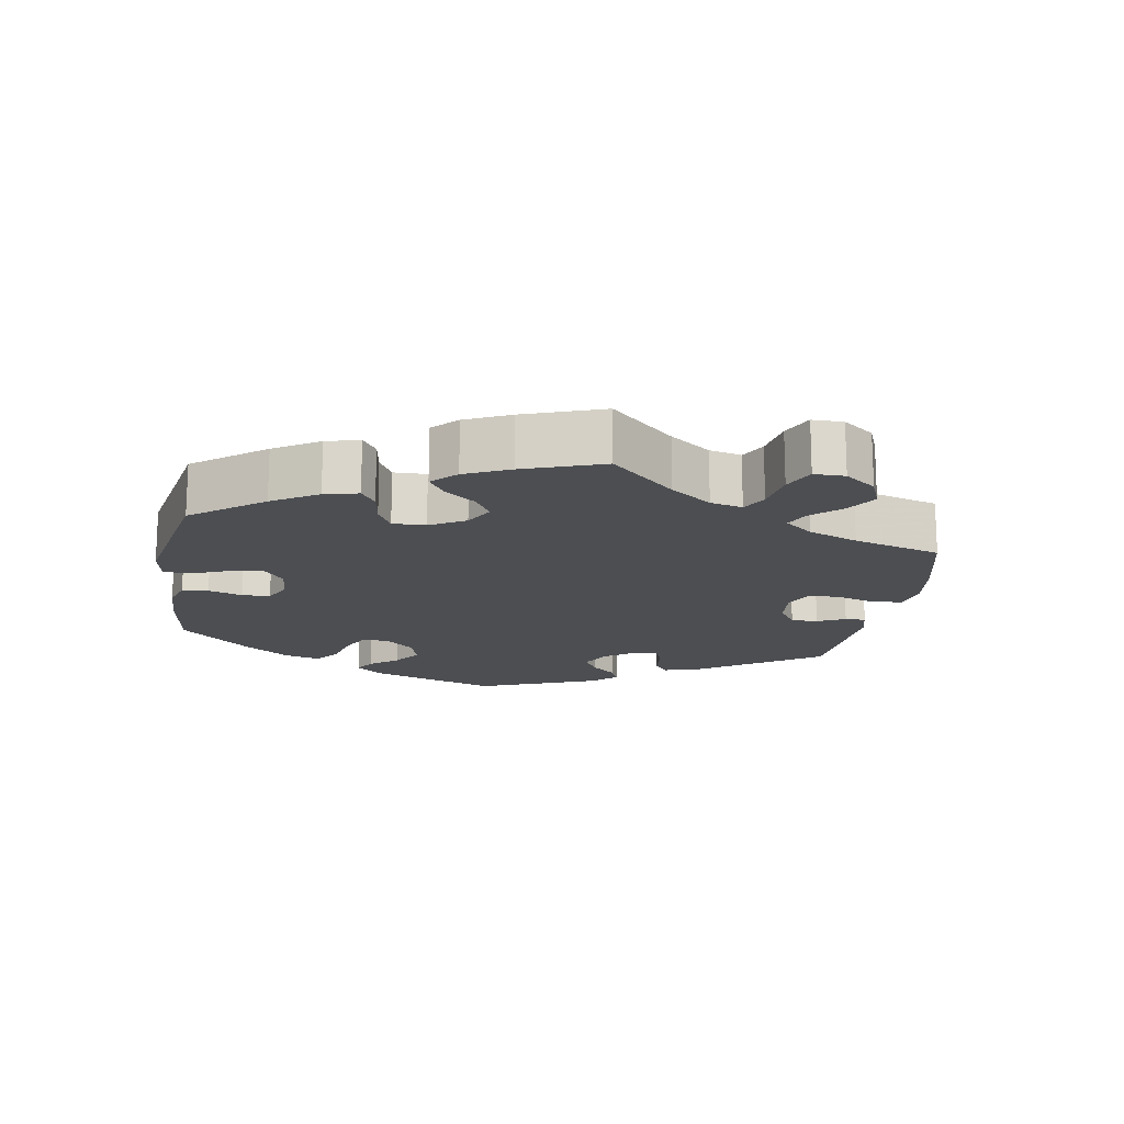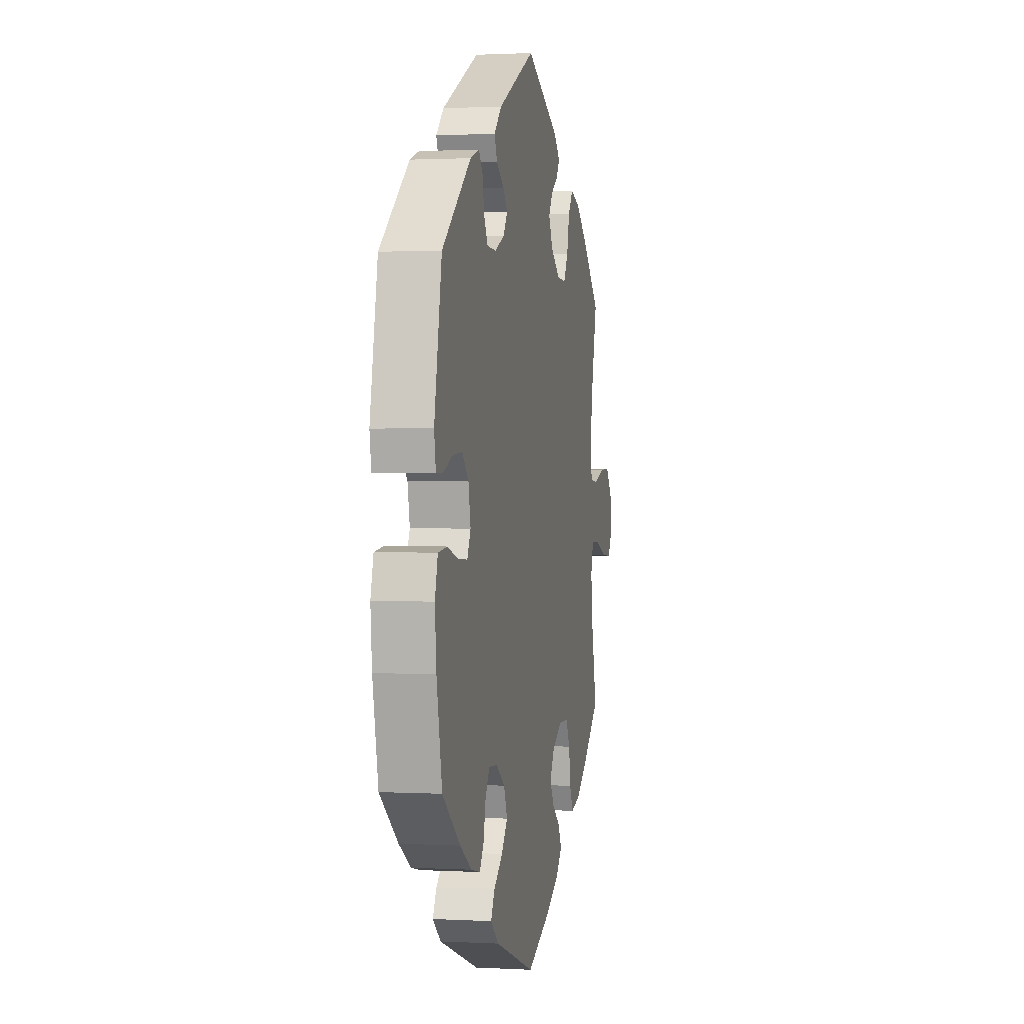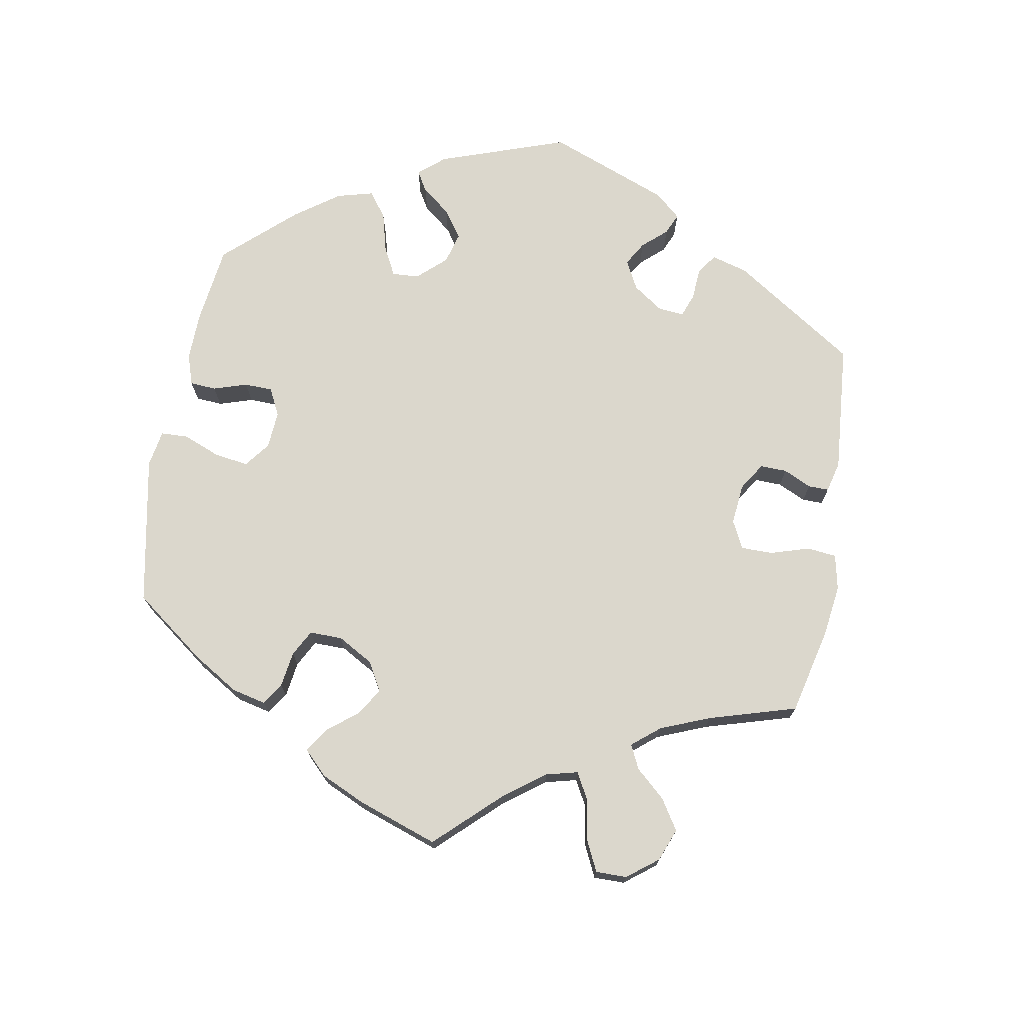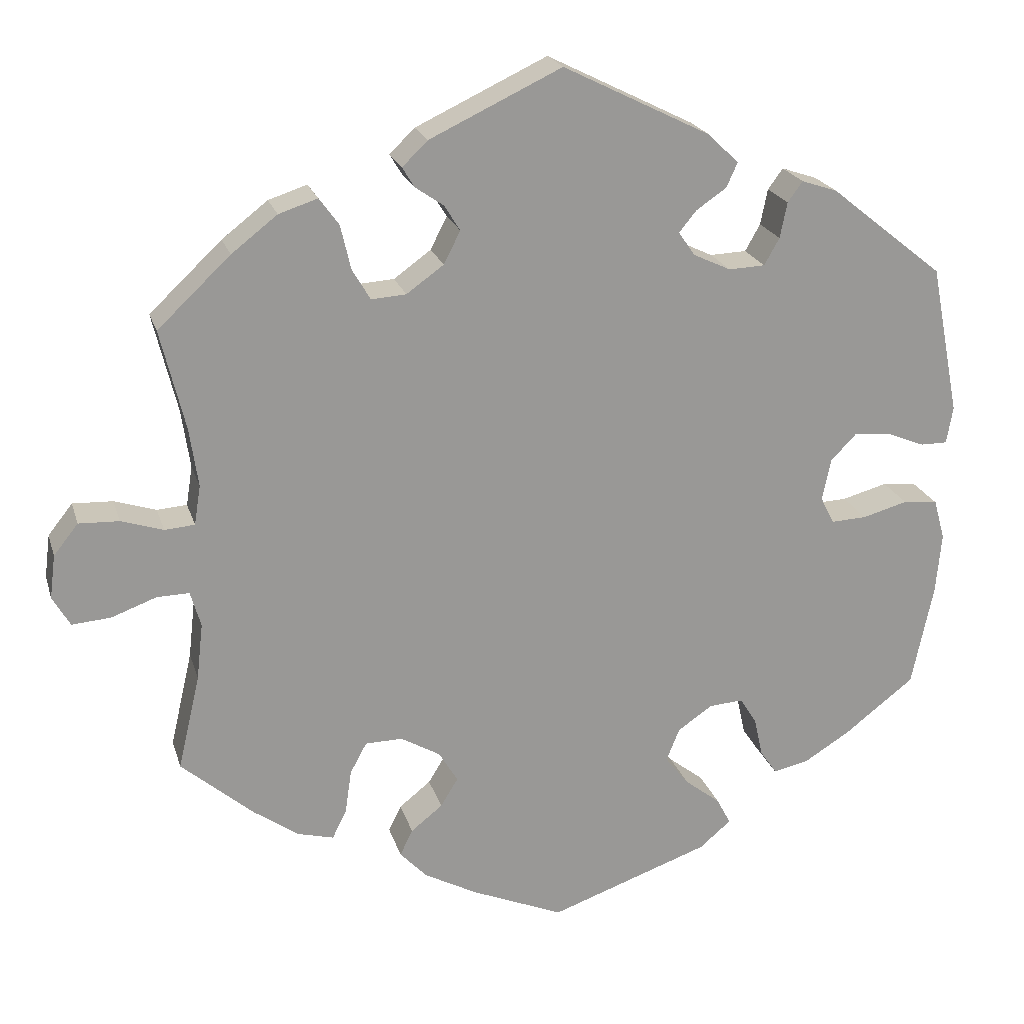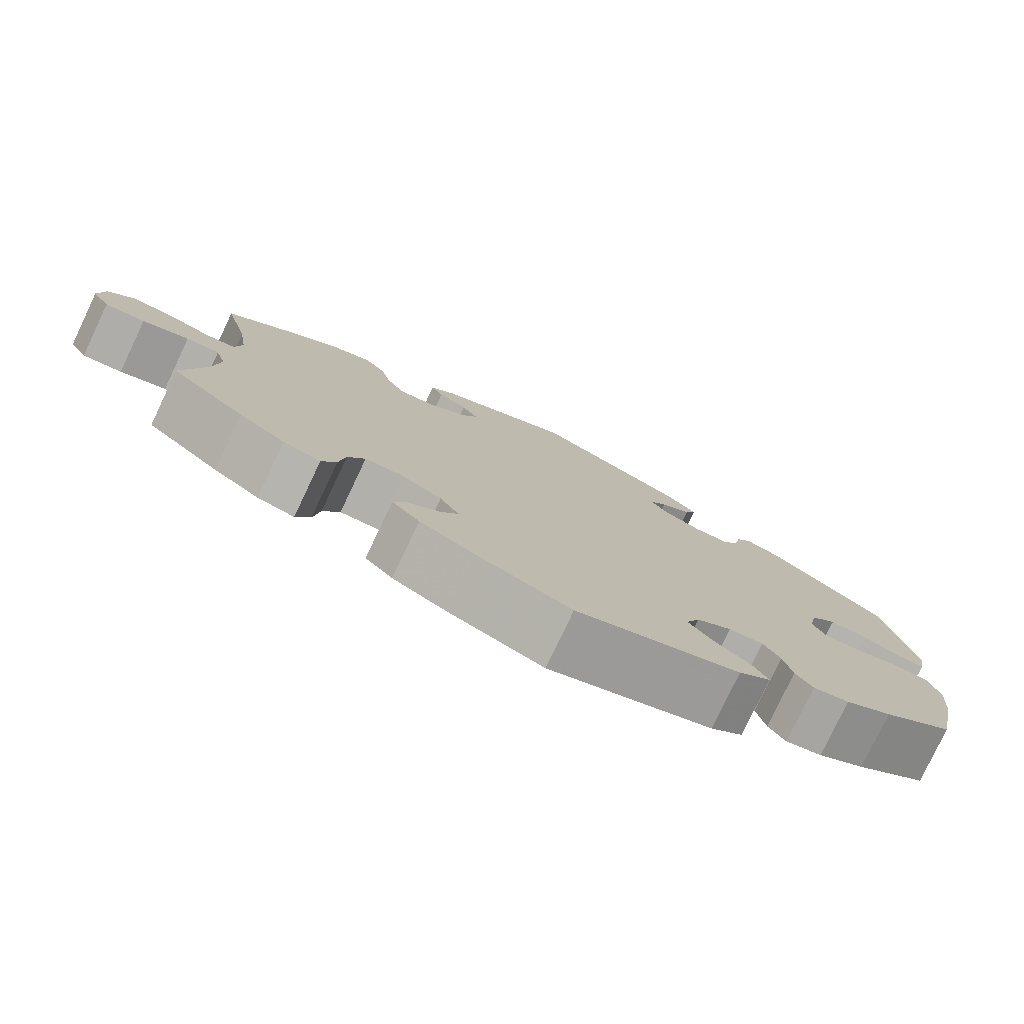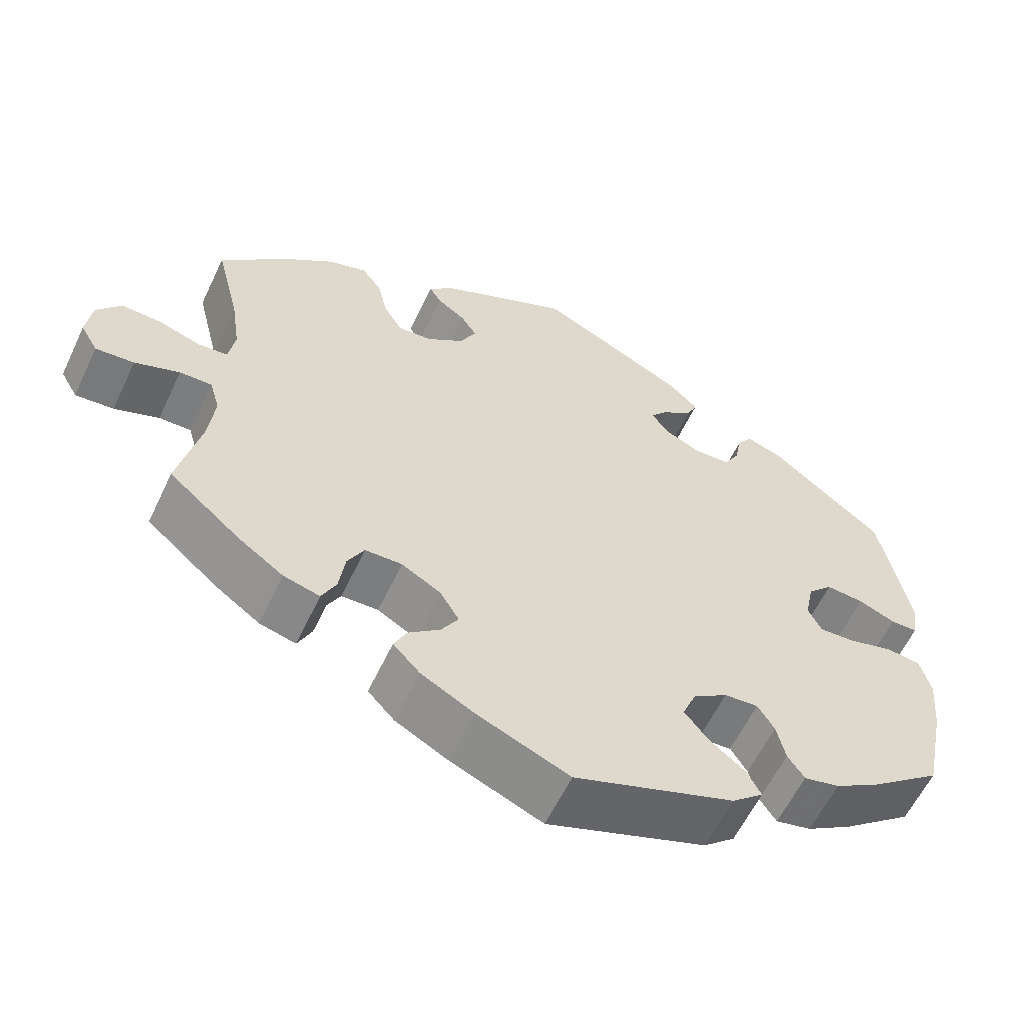
<metadata>
{"format":"obj","ext":"obj","renderer":"f3d","projection":"perspective","resolution":1024,"background":"white","views":[{"elev":-16.6,"azim":-129.5,"up":"+Y"},{"elev":1.2,"azim":101.3,"up":"+Z"},{"elev":73.1,"azim":-110.2,"up":"+Y"},{"elev":21.3,"azim":-15.0,"up":"+Z"},{"elev":-78.9,"azim":-25.4,"up":"+Z"},{"elev":-59.4,"azim":-25.2,"up":"+Z"}]}
</metadata>
<code>
v 0.186 0.07 0.485
v 0.224 0.07 0.448
v 0.21 0.07 0.417
v 0.172 0.07 0.391
v 0.15 0.07 0.364
v 0.171 0.07 0.334
v 0.218 0.07 0.312
v 0.264 0.07 0.314
v 0.283 0.07 0.348
v 0.292 0.07 0.393
v 0.311 0.07 0.419
v 0.356 0.07 0.404
v 0.5 0.07 0.289
v 0.537 0.07 0.1
v 0.529 0.07 0.053
v 0.495 0.07 0.053
v 0.448 0.07 0.072
v 0.4 0.07 0.076
v 0.368 0.07 0.043
v 0.357 0.07 -0.01
v 0.374 0.07 -0.044
v 0.419 0.07 -0.042
v 0.476 0.07 -0.026
v 0.52 0.07 -0.031
v 0.534 0.07 -0.082
v 0.527 0.07 -0.159
v 0.5 0.07 -0.289
v 0.411 0.07 -0.358
v 0.353 0.07 -0.394
v 0.308 0.07 -0.404
v 0.287 0.07 -0.373
v 0.276 0.07 -0.324
v 0.255 0.07 -0.29
v 0.212 0.07 -0.293
v 0.168 0.07 -0.323
v 0.151 0.07 -0.365
v 0.181 0.07 -0.403
v 0.226 0.07 -0.438
v 0.244 0.07 -0.472
v 0.204 0.07 -0.506
v 0.001 0.07 -0.578
v -0.116 0.07 -0.529
v -0.183 0.07 -0.493
v -0.217 0.07 -0.457
v -0.201 0.07 -0.424
v -0.161 0.07 -0.392
v -0.139 0.07 -0.356
v -0.163 0.07 -0.316
v -0.213 0.07 -0.287
v -0.26 0.07 -0.288
v -0.281 0.07 -0.327
v -0.289 0.07 -0.382
v -0.307 0.07 -0.419
v -0.353 0.07 -0.407
v -0.41 0.07 -0.367
v -0.501 0.07 -0.289
v -0.473 0.07 -0.168
v -0.465 0.07 -0.097
v -0.478 0.07 -0.052
v -0.519 0.07 -0.053
v -0.576 0.07 -0.074
v -0.625 0.07 -0.078
v -0.647 0.07 -0.04
v -0.64 0.07 0.015
v -0.609 0.07 0.054
v -0.558 0.07 0.052
v -0.505 0.07 0.035
v -0.467 0.07 0.038
v -0.459 0.07 0.088
v -0.47 0.07 0.163
v -0.501 0.07 0.289
v -0.409 0.07 0.376
v -0.351 0.07 0.421
v -0.302 0.07 0.437
v -0.277 0.07 0.403
v -0.264 0.07 0.347
v -0.241 0.07 0.308
v -0.197 0.07 0.311
v -0.15 0.07 0.345
v -0.129 0.07 0.386
v -0.149 0.07 0.418
v -0.185 0.07 0.443
v -0.2 0.07 0.468
v -0.168 0.07 0.499
v -0.001 0.07 0.578
v 0.186 0 0.485
v 0.224 0 0.448
v 0.21 0 0.417
v 0.172 0 0.391
v 0.15 0 0.364
v 0.171 0 0.334
v 0.218 0 0.312
v 0.264 0 0.314
v 0.283 0 0.348
v 0.292 0 0.393
v 0.311 0 0.419
v 0.356 0 0.404
v 0.5 0 0.289
v 0.537 0 0.1
v 0.529 0 0.053
v 0.495 0 0.053
v 0.448 0 0.072
v 0.4 0 0.076
v 0.368 0 0.043
v 0.357 0 -0.01
v 0.374 0 -0.044
v 0.419 0 -0.042
v 0.476 0 -0.026
v 0.52 0 -0.031
v 0.534 0 -0.082
v 0.527 0 -0.159
v 0.5 0 -0.289
v 0.411 0 -0.358
v 0.353 0 -0.394
v 0.308 0 -0.404
v 0.287 0 -0.373
v 0.276 0 -0.324
v 0.255 0 -0.29
v 0.212 0 -0.293
v 0.168 0 -0.323
v 0.151 0 -0.365
v 0.181 0 -0.403
v 0.226 0 -0.438
v 0.244 0 -0.472
v 0.204 0 -0.506
v 0.001 0 -0.578
v -0.116 0 -0.529
v -0.183 0 -0.493
v -0.217 0 -0.457
v -0.201 0 -0.424
v -0.161 0 -0.392
v -0.139 0 -0.356
v -0.163 0 -0.316
v -0.213 0 -0.287
v -0.26 0 -0.288
v -0.281 0 -0.327
v -0.289 0 -0.382
v -0.307 0 -0.419
v -0.353 0 -0.407
v -0.41 0 -0.367
v -0.501 0 -0.289
v -0.473 0 -0.168
v -0.465 0 -0.097
v -0.478 0 -0.052
v -0.519 0 -0.053
v -0.576 0 -0.074
v -0.625 0 -0.078
v -0.647 0 -0.04
v -0.64 0 0.015
v -0.609 0 0.054
v -0.558 0 0.052
v -0.505 0 0.035
v -0.467 0 0.038
v -0.459 0 0.088
v -0.47 0 0.163
v -0.501 0 0.289
v -0.409 0 0.376
v -0.351 0 0.421
v -0.302 0 0.437
v -0.277 0 0.403
v -0.264 0 0.347
v -0.241 0 0.308
v -0.197 0 0.311
v -0.15 0 0.345
v -0.129 0 0.386
v -0.149 0 0.418
v -0.185 0 0.443
v -0.2 0 0.468
v -0.168 0 0.499
v -0.001 0 0.578
f 81 82 83 84
f 80 81 84 85
f 79 80 85 1
f 73 74 75 76
f 73 76 77
f 70 71 72 73
f 69 70 73 77
f 68 69 77 78
f 64 65 66 67
f 64 67 68
f 63 64 68
f 60 61 62 63
f 59 60 63 68
f 58 59 68 78
f 54 55 56 57
f 51 52 53 54
f 50 51 54 57
f 49 50 57 58
f 43 44 45 46
f 43 46 47
f 42 43 47
f 41 42 47
f 40 41 47 48
f 37 38 39 40
f 36 37 40 48
f 29 30 31 32
f 29 32 33
f 28 29 33
f 27 28 33
f 26 27 33
f 25 26 33 34
f 22 23 24 25
f 21 22 25 34
f 14 15 16 17
f 14 17 18
f 13 14 18
f 12 13 18 19
f 9 10 11 12
f 8 9 12 19
f 1 2 3 4
f 1 4 5
f 79 1 5
f 78 79 5 6
f 58 78 6 7
f 35 36 48 49
f 20 21 34 35
f 20 35 49 58
f 19 20 58
f 7 8 19 58
f 169 168 167 166
f 170 169 166 165
f 86 170 165 164
f 161 160 159 158
f 162 161 158
f 158 157 156 155
f 162 158 155 154
f 163 162 154 153
f 152 151 150 149
f 153 152 149
f 153 149 148
f 148 147 146 145
f 153 148 145 144
f 163 153 144 143
f 142 141 140 139
f 139 138 137 136
f 142 139 136 135
f 143 142 135 134
f 131 130 129 128
f 132 131 128
f 132 128 127
f 132 127 126
f 133 132 126 125
f 125 124 123 122
f 133 125 122 121
f 117 116 115 114
f 118 117 114
f 118 114 113
f 118 113 112
f 118 112 111
f 119 118 111 110
f 110 109 108 107
f 119 110 107 106
f 102 101 100 99
f 103 102 99
f 103 99 98
f 104 103 98 97
f 97 96 95 94
f 104 97 94 93
f 89 88 87 86
f 90 89 86
f 90 86 164
f 91 90 164 163
f 92 91 163 143
f 134 133 121 120
f 120 119 106 105
f 143 134 120 105
f 143 105 104
f 143 104 93 92
f 1 86 87 2
f 2 87 88 3
f 3 88 89 4
f 4 89 90 5
f 5 90 91 6
f 6 91 92 7
f 7 92 93 8
f 8 93 94 9
f 9 94 95 10
f 10 95 96 11
f 11 96 97 12
f 12 97 98 13
f 13 98 99 14
f 14 99 100 15
f 15 100 101 16
f 16 101 102 17
f 17 102 103 18
f 18 103 104 19
f 19 104 105 20
f 20 105 106 21
f 21 106 107 22
f 22 107 108 23
f 23 108 109 24
f 24 109 110 25
f 25 110 111 26
f 26 111 112 27
f 27 112 113 28
f 28 113 114 29
f 29 114 115 30
f 30 115 116 31
f 31 116 117 32
f 32 117 118 33
f 33 118 119 34
f 34 119 120 35
f 35 120 121 36
f 36 121 122 37
f 37 122 123 38
f 38 123 124 39
f 39 124 125 40
f 40 125 126 41
f 41 126 127 42
f 42 127 128 43
f 43 128 129 44
f 44 129 130 45
f 45 130 131 46
f 46 131 132 47
f 47 132 133 48
f 48 133 134 49
f 49 134 135 50
f 50 135 136 51
f 51 136 137 52
f 52 137 138 53
f 53 138 139 54
f 54 139 140 55
f 55 140 141 56
f 56 141 142 57
f 57 142 143 58
f 58 143 144 59
f 59 144 145 60
f 60 145 146 61
f 61 146 147 62
f 62 147 148 63
f 63 148 149 64
f 64 149 150 65
f 65 150 151 66
f 66 151 152 67
f 67 152 153 68
f 68 153 154 69
f 69 154 155 70
f 70 155 156 71
f 71 156 157 72
f 72 157 158 73
f 73 158 159 74
f 74 159 160 75
f 75 160 161 76
f 76 161 162 77
f 77 162 163 78
f 78 163 164 79
f 79 164 165 80
f 80 165 166 81
f 81 166 167 82
f 82 167 168 83
f 83 168 169 84
f 84 169 170 85
f 85 170 86 1

</code>
